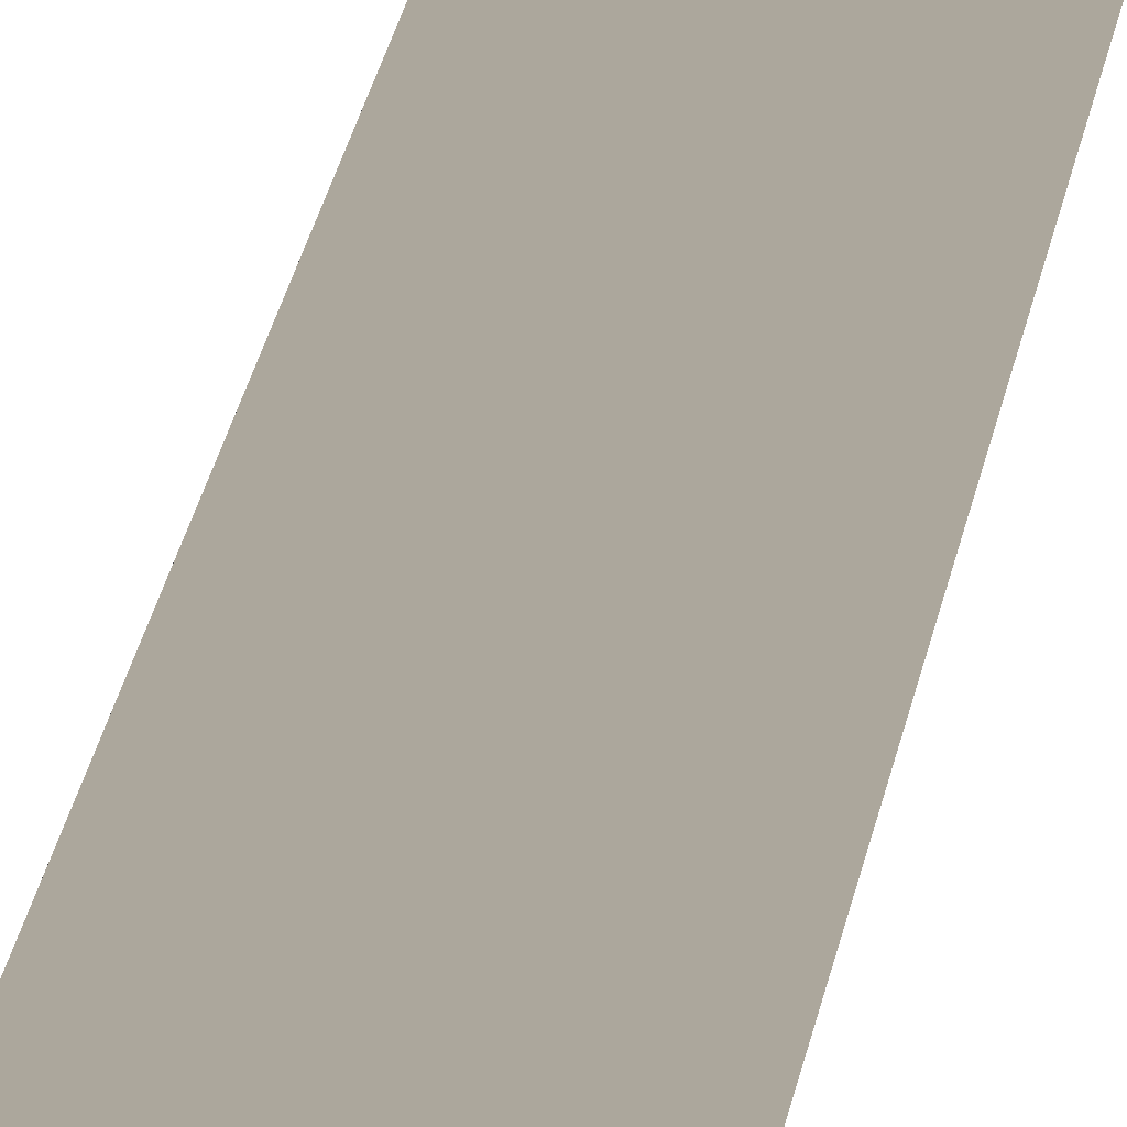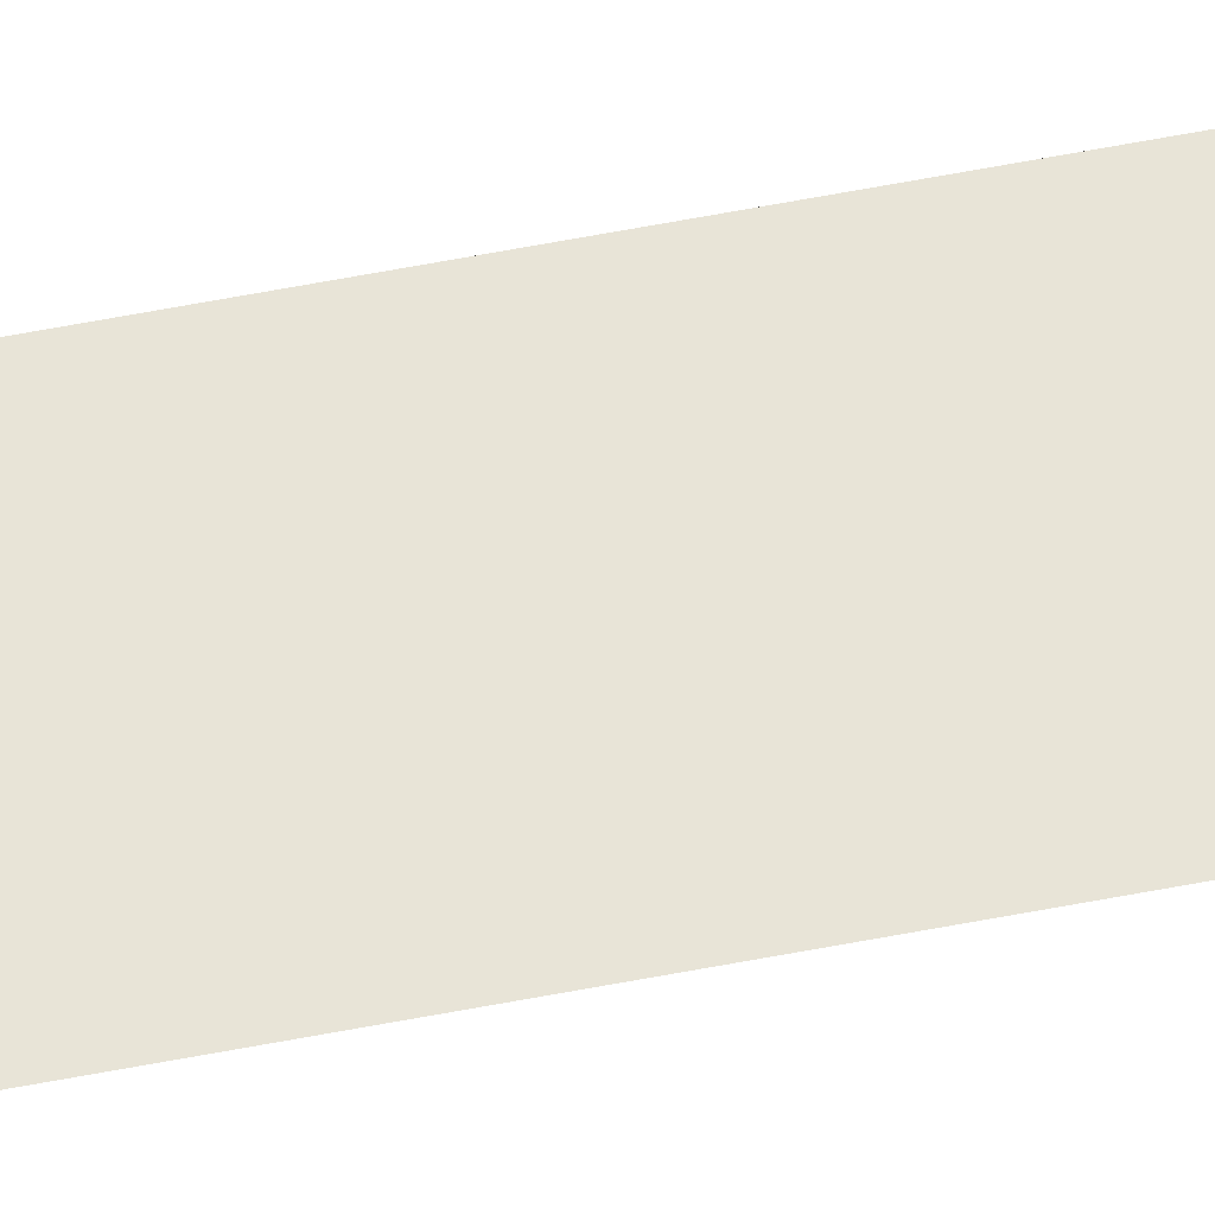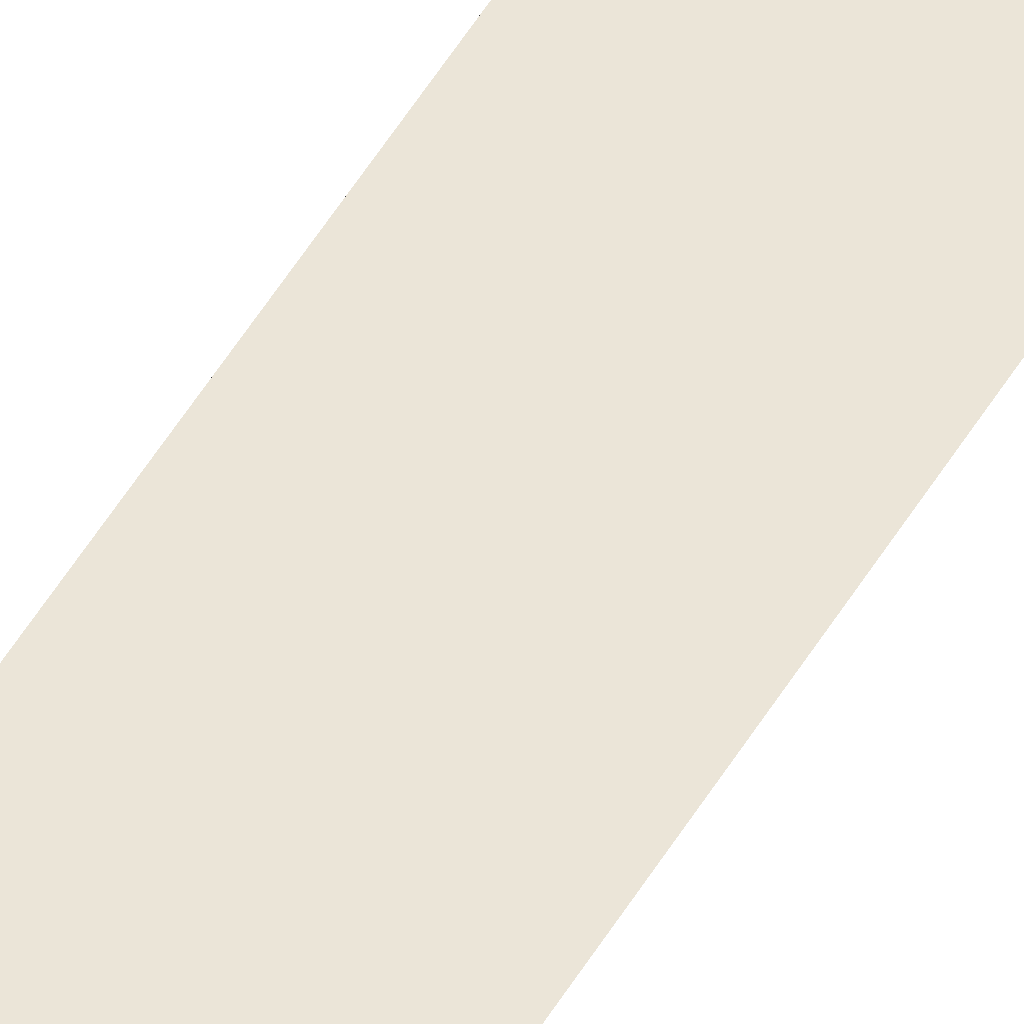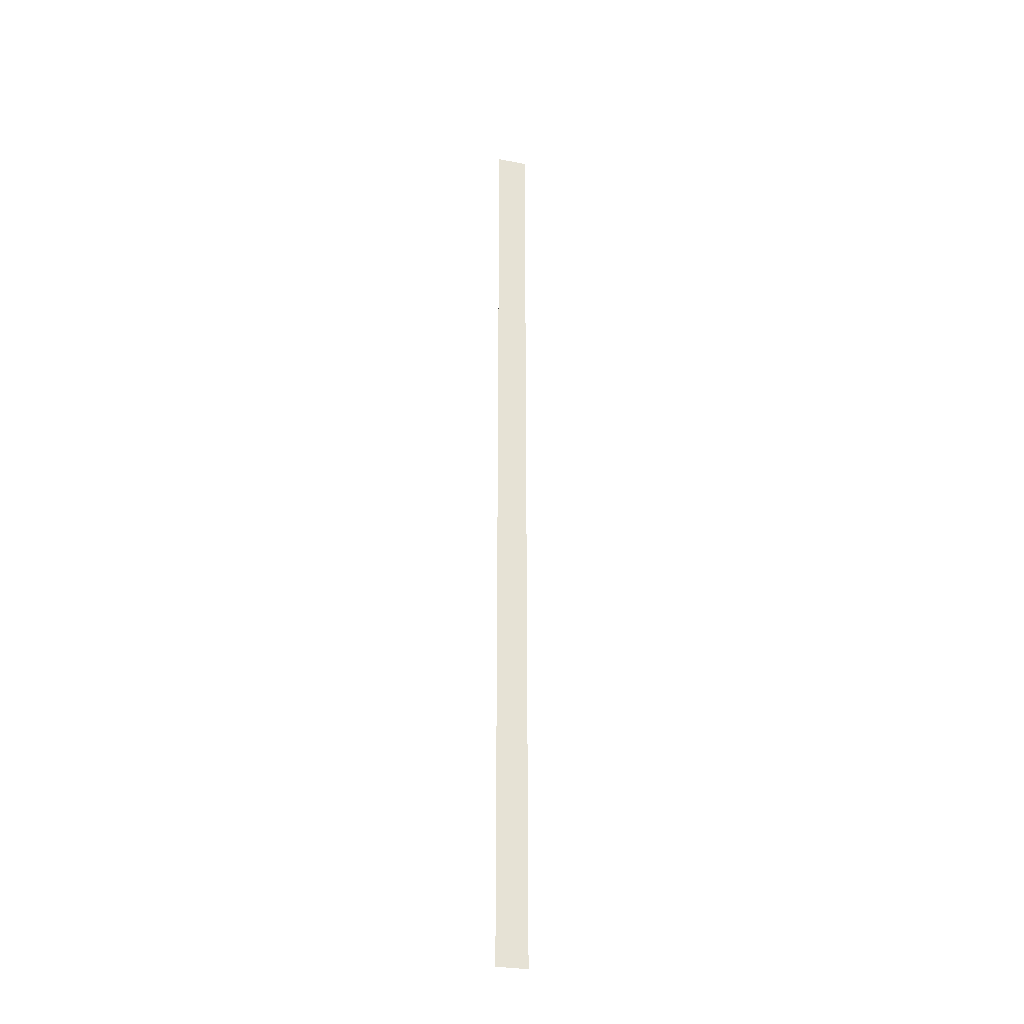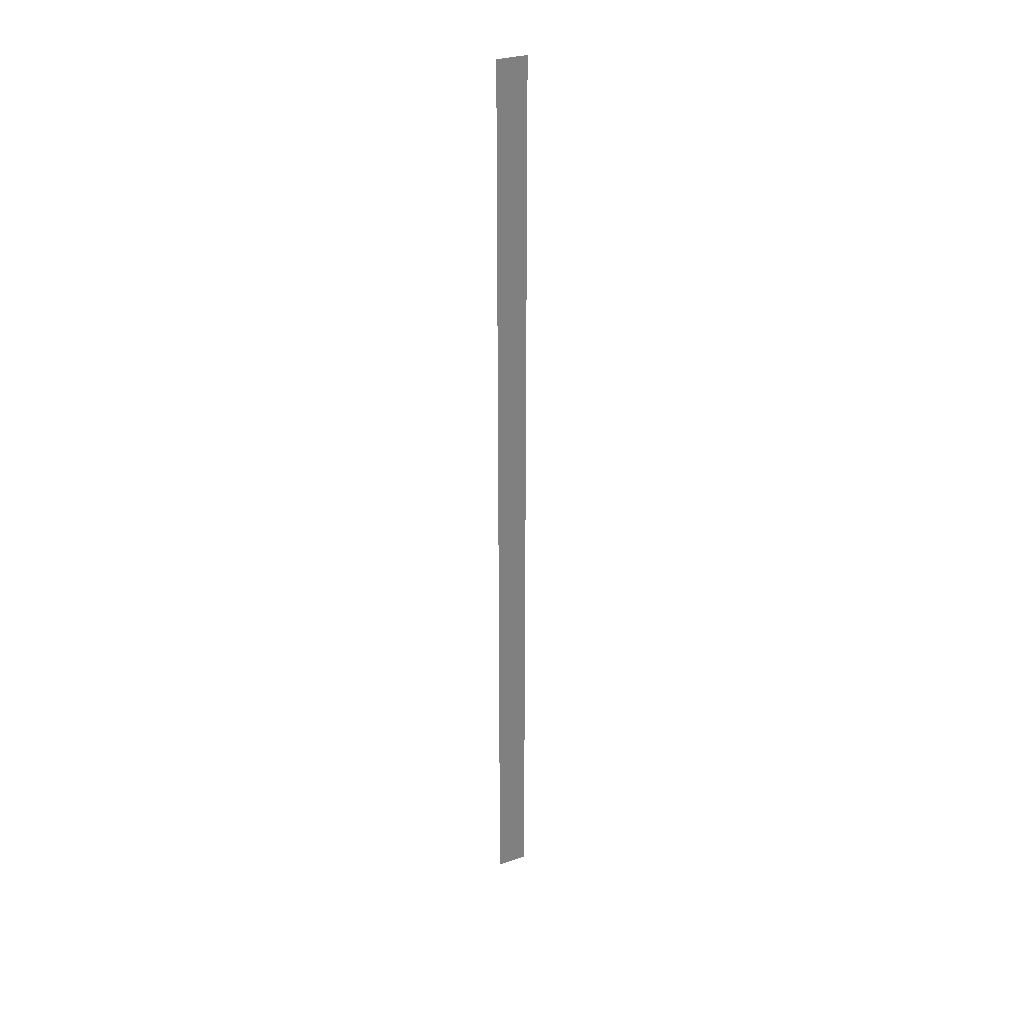
<metadata>
{"format":"obj","ext":"obj","renderer":"f3d","projection":"perspective","resolution":1024,"background":"white","views":[{"elev":8.4,"azim":-177.0,"up":"+Y"},{"elev":61.4,"azim":-101.1,"up":"+Y"},{"elev":45.9,"azim":-152.3,"up":"+Y"},{"elev":-30.4,"azim":164.1,"up":"+Z"},{"elev":30.8,"azim":154.9,"up":"+Z"}]}
</metadata>
<code>
o wall_obb.139_Mesh.144
v 169.3 4.508 -60.1
v 169.3 4.508 -75.4
v 169.3 4.508 -61.8
v 169.3 4.508 -63.5
v 169.3 4.508 -65.2
v 169.3 4.508 -66.9
v 169.3 4.508 -68.6
v 169.3 4.508 -70.3
v 169.3 4.508 -72
v 169.3 4.508 -73.7
v 168.8 4.508 -60.1
v 168.8 4.508 -61.8
v 168.8 4.508 -63.5
v 168.8 4.508 -65.2
v 168.8 4.508 -66.9
v 168.8 4.508 -68.6
v 168.8 4.508 -70.3
v 168.8 4.508 -72
v 168.8 4.508 -73.7
v 168.8 4.508 -75.4
f 1 3 4 5 6 7 8 9 10 2 20 19 18 17 16 15 14 13 12 11

</code>
